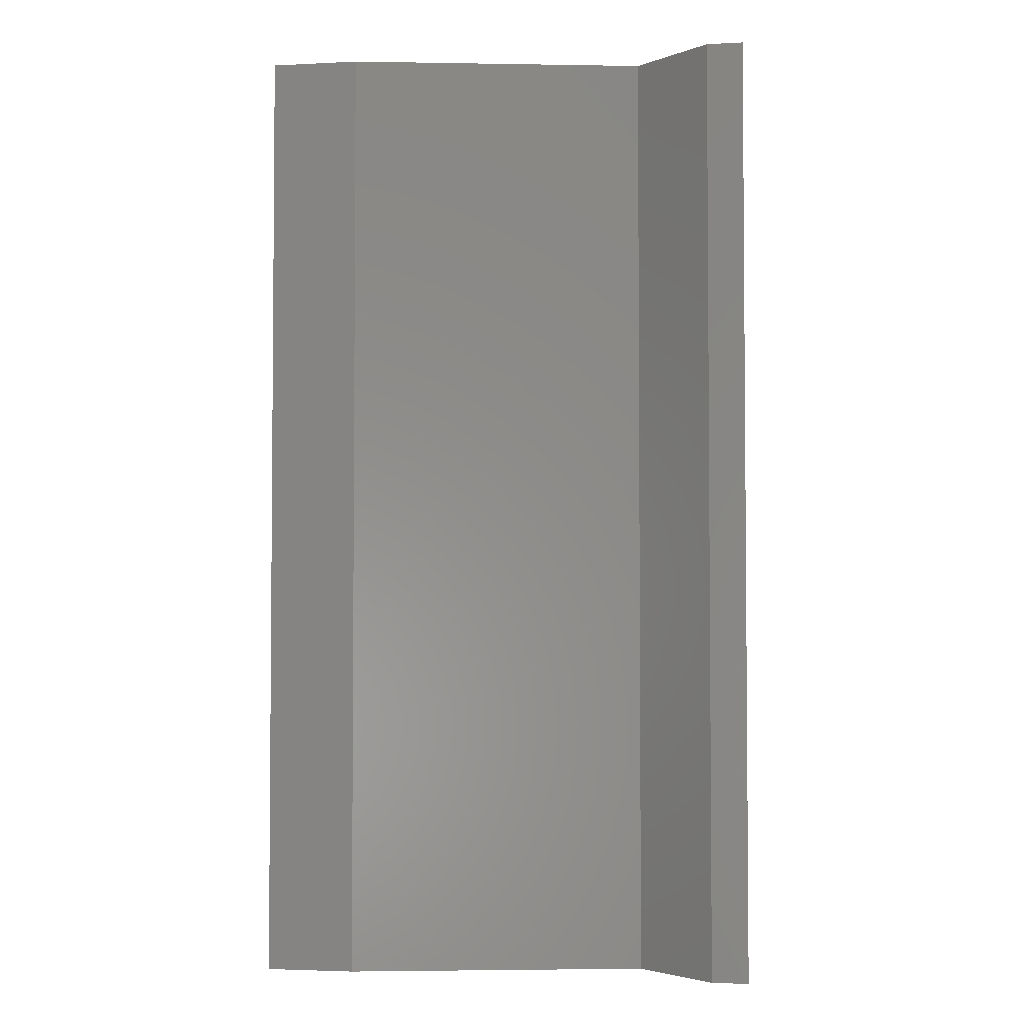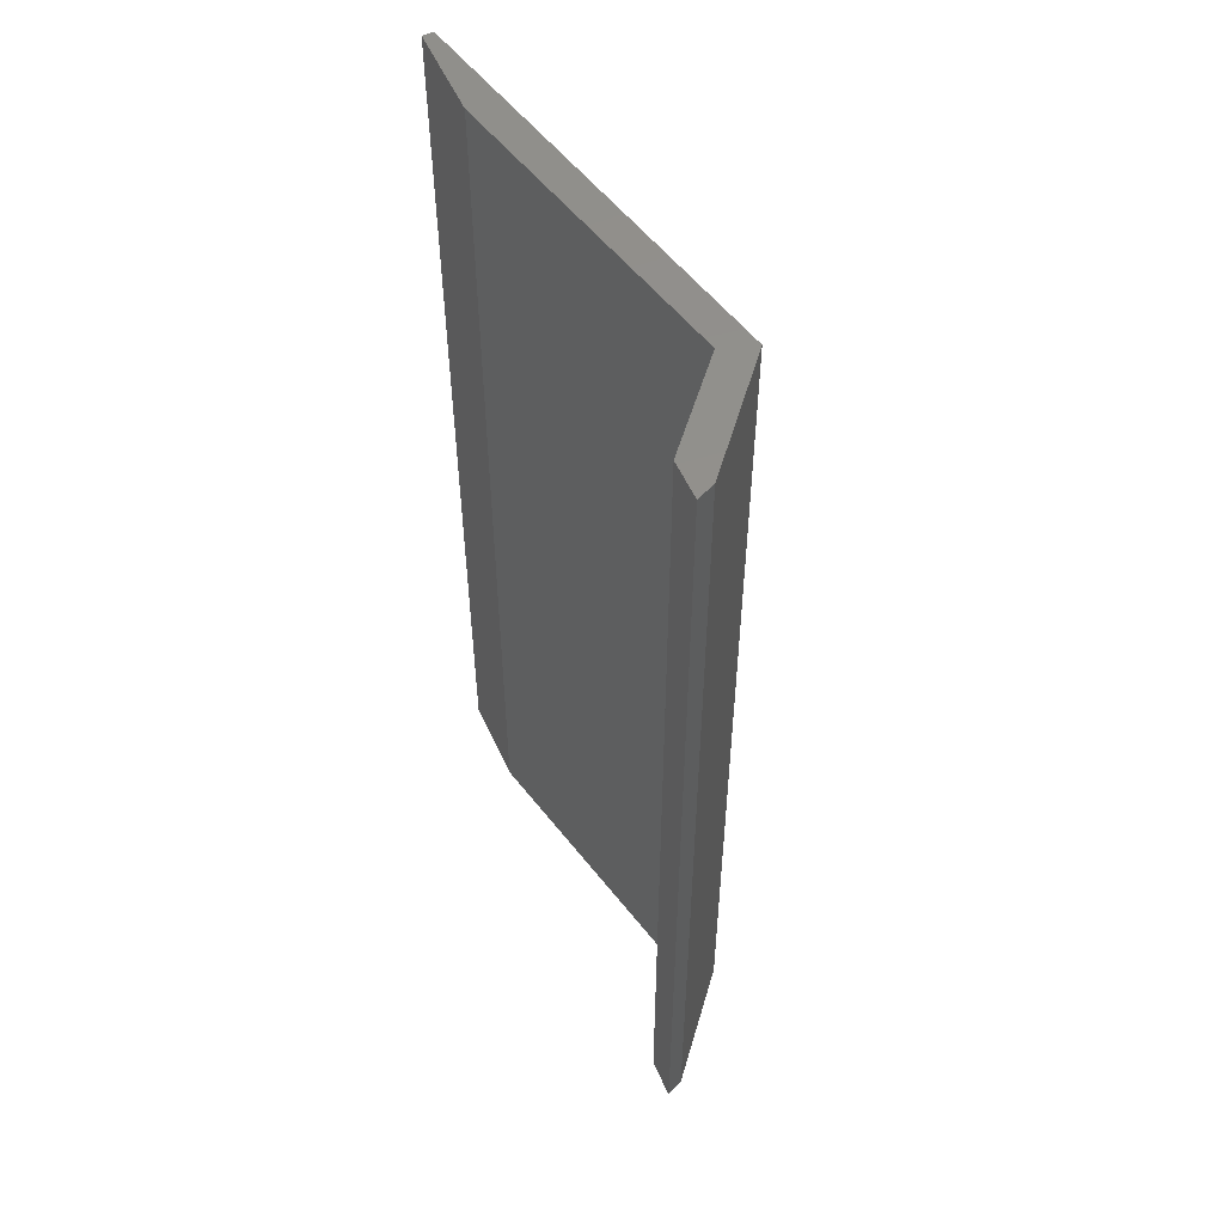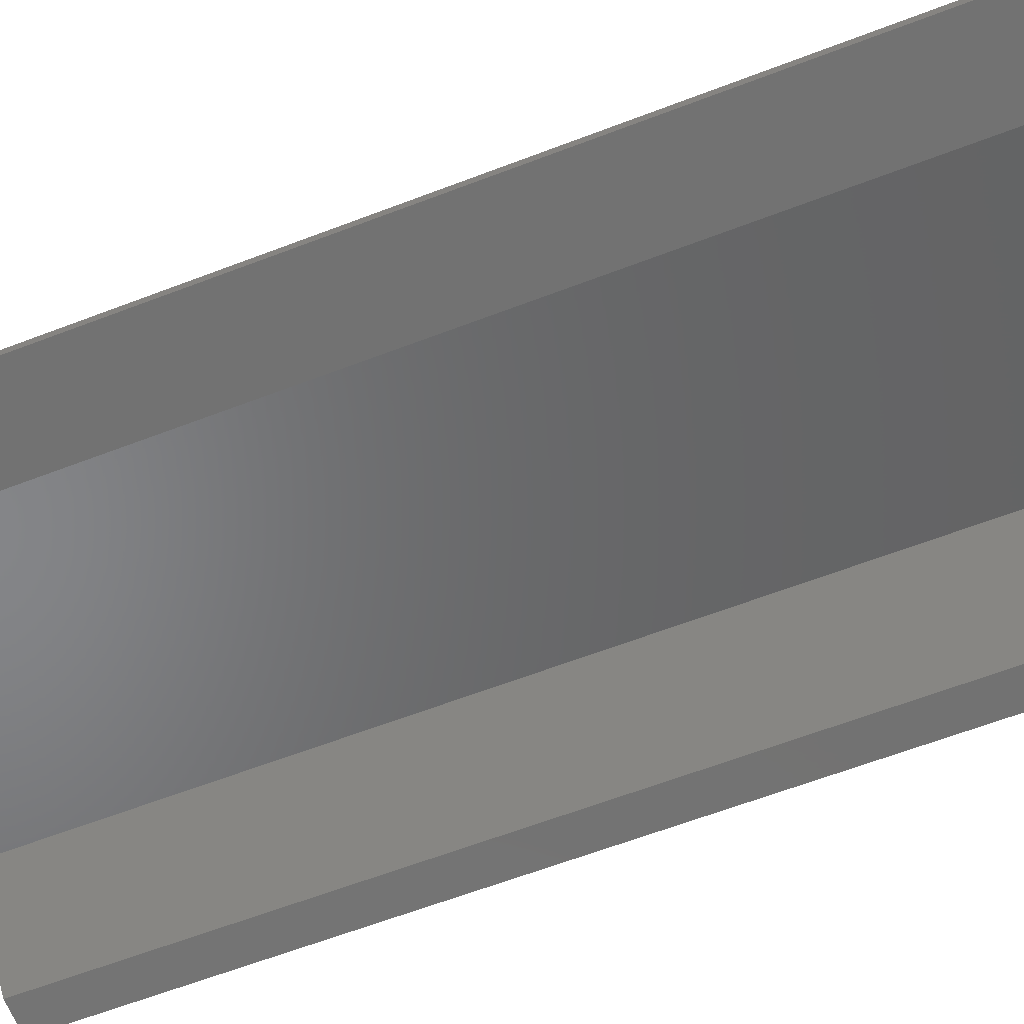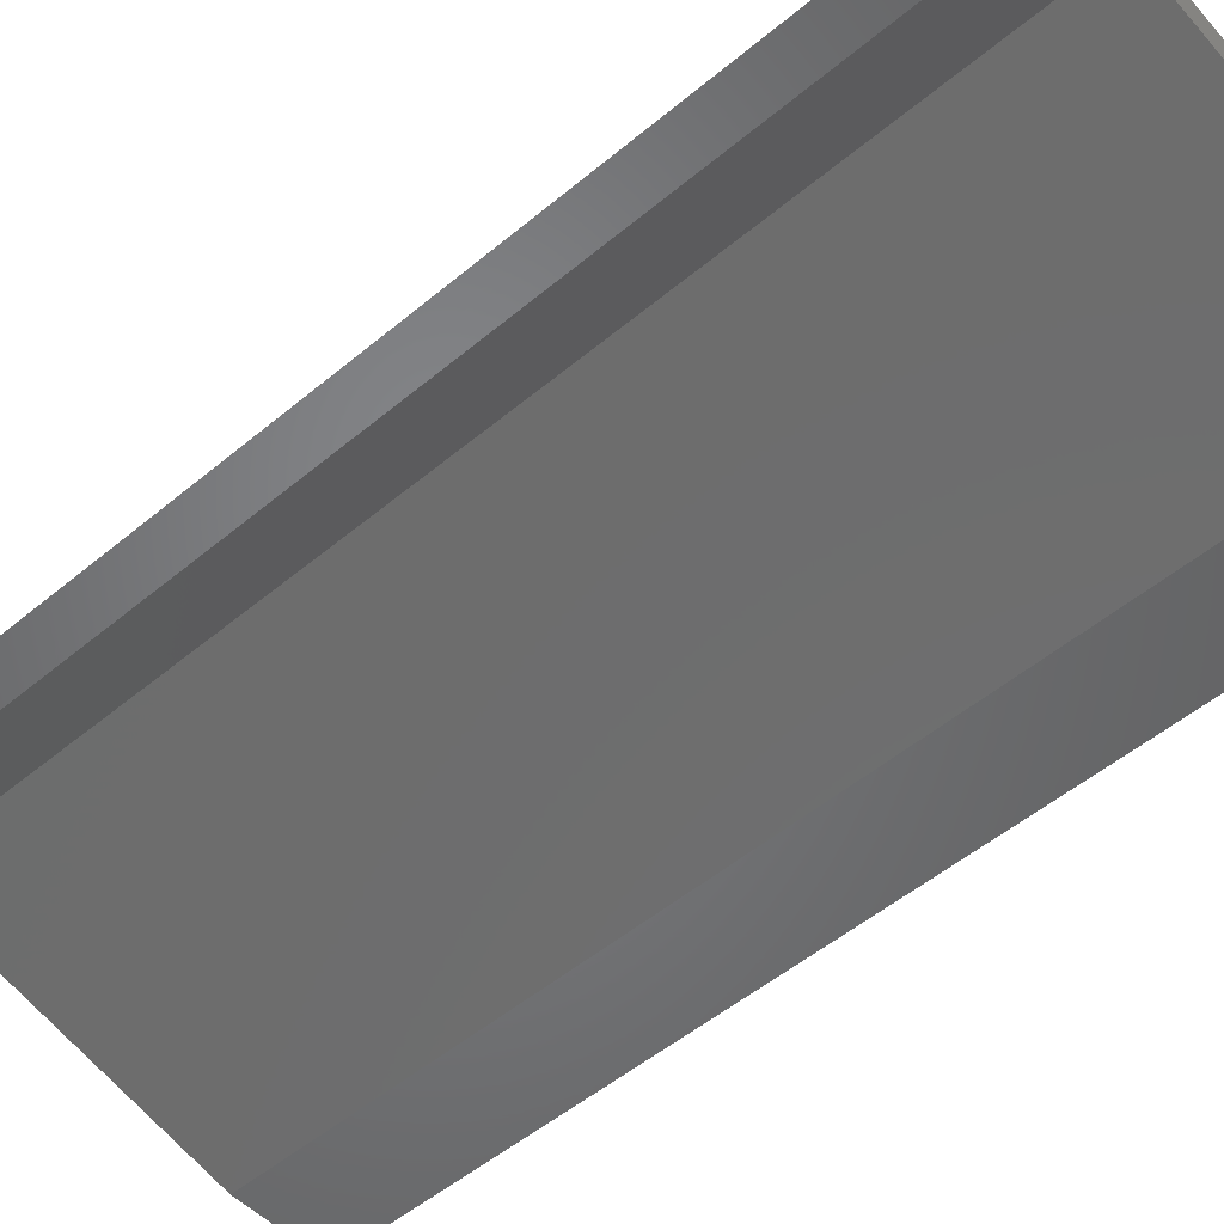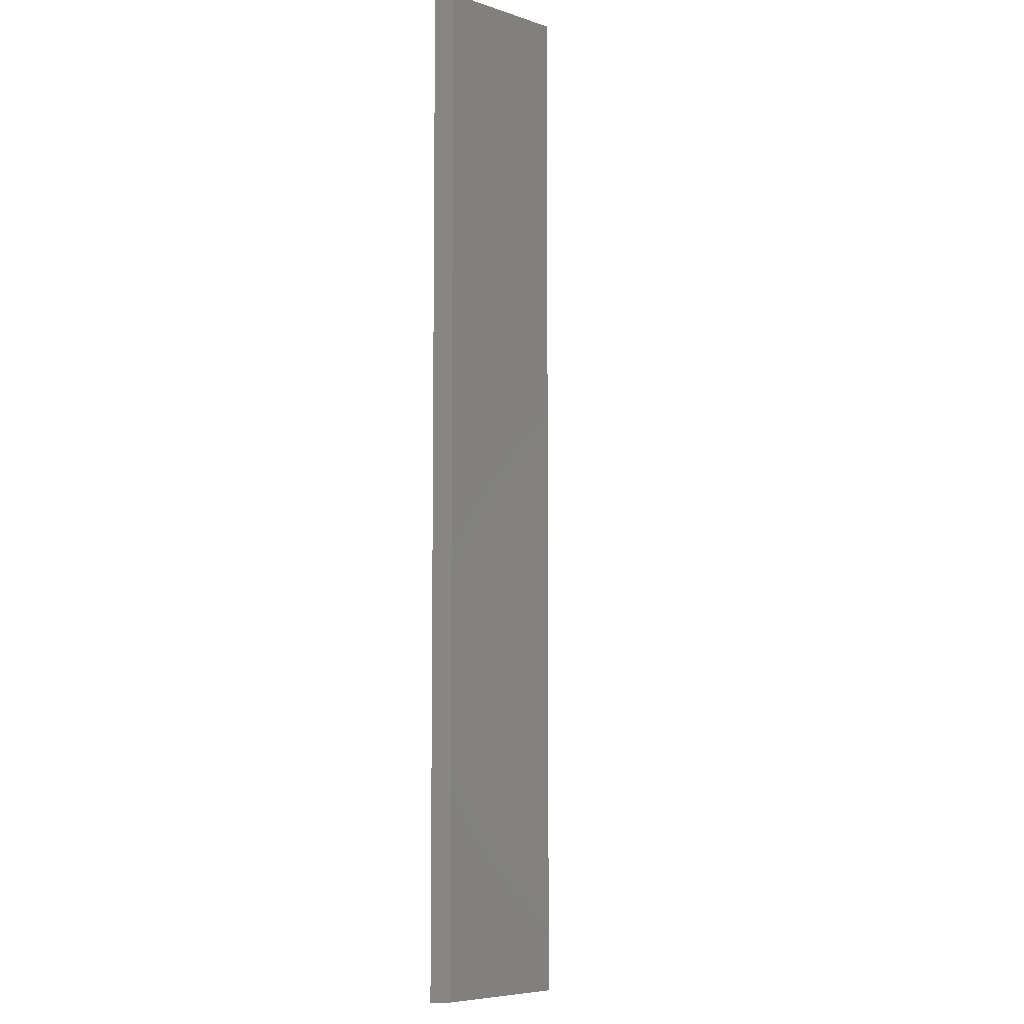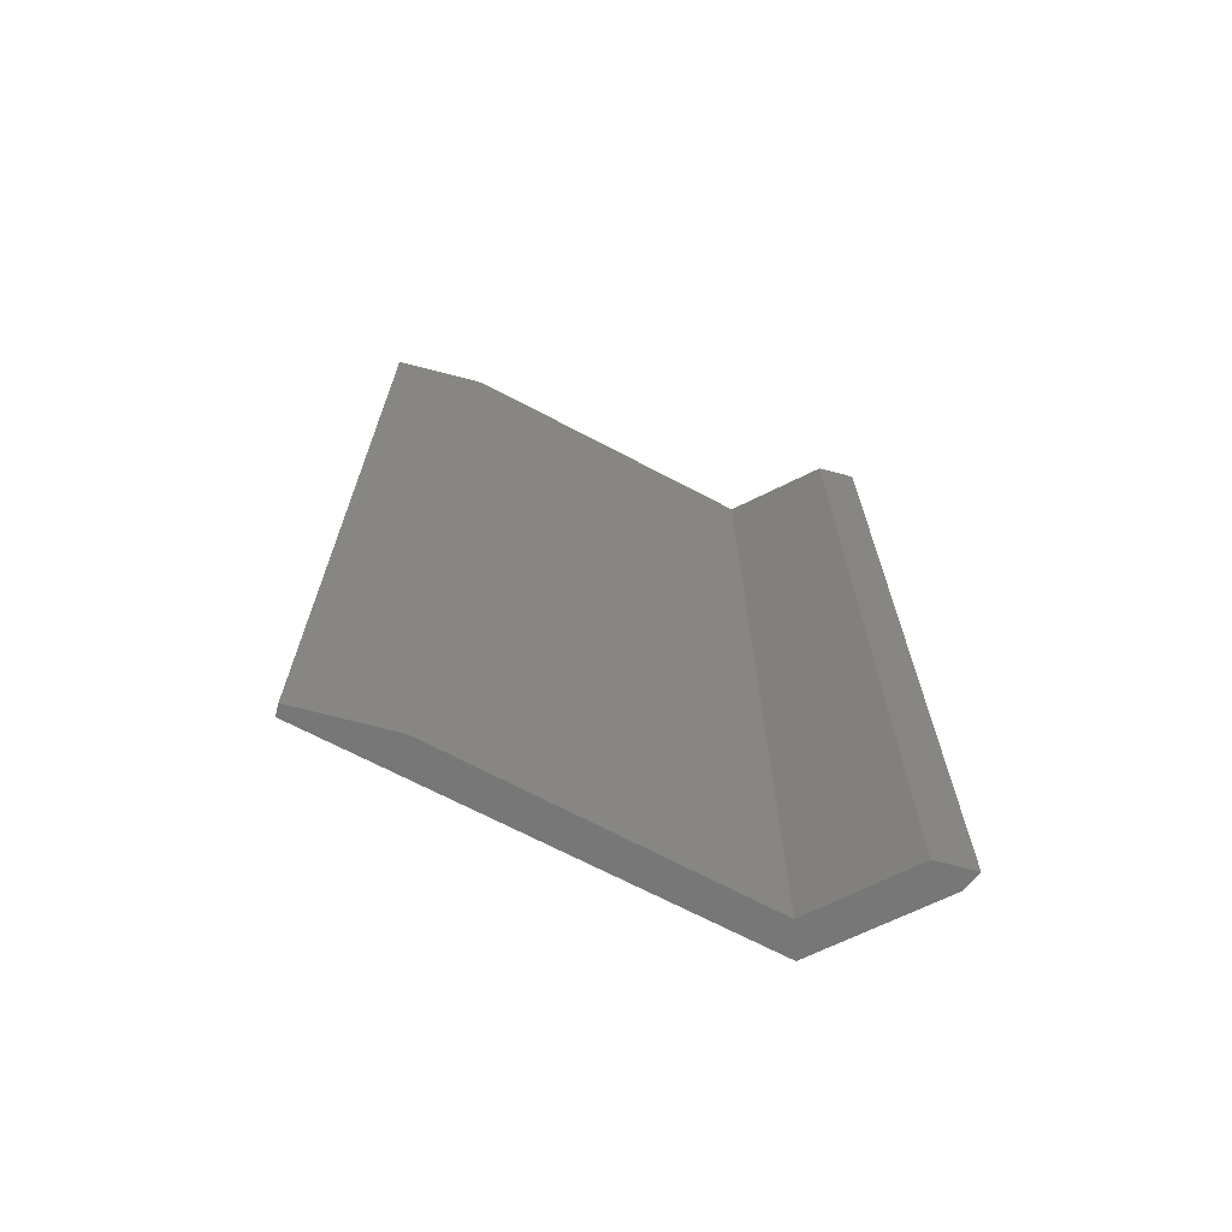
<metadata>
{"format":"stl","ext":"stl","renderer":"f3d","projection":"perspective","resolution":1024,"background":"white","views":[{"elev":-3.1,"azim":-170.2,"up":"+Y"},{"elev":54.7,"azim":-114.1,"up":"+Y"},{"elev":-64.3,"azim":111.0,"up":"+Z"},{"elev":-51.2,"azim":-47.6,"up":"+Z"},{"elev":-6.5,"azim":-84.3,"up":"+Y"},{"elev":-70.0,"azim":165.3,"up":"+Y"}]}
</metadata>
<code>
# stl→obj: 16 verts, 28 faces
v 0.3984 -0.75 0.008224
v 0.3285 -0.75 -3.352e-17
v 0.3984 -0.75 -2.392e-17
v 0.09827 -0.75 0.05345
v 0.09005 -0.75 0.07812
v 0.0366 -0.75 -1.762e-18
v 0.01377 -0.75 0.01328
v 0.007812 -0.75 0
v 0.3984 2.372e-17 -2.392e-17
v 0.3285 1.947e-17 -3.352e-17
v 0.3984 2.372e-17 0.008224
v 0.007812 0 0
v 0.01377 3.614e-19 0.01328
v 0.0366 1.748e-18 -1.762e-18
v 0.09005 4.993e-18 0.07812
v 0.09827 5.492e-18 0.05345
f 1 2 3
f 2 1 4
f 4 1 5
f 4 5 6
f 6 5 7
f 6 7 8
f 9 10 11
f 12 13 14
f 14 13 15
f 14 15 16
f 16 15 11
f 16 11 10
f 15 13 5
f 5 13 7
f 12 14 8
f 8 14 6
f 7 13 8
f 8 13 12
f 11 15 1
f 1 15 5
f 9 11 3
f 3 11 1
f 10 9 2
f 2 9 3
f 16 10 4
f 4 10 2
f 14 16 6
f 6 16 4

</code>
